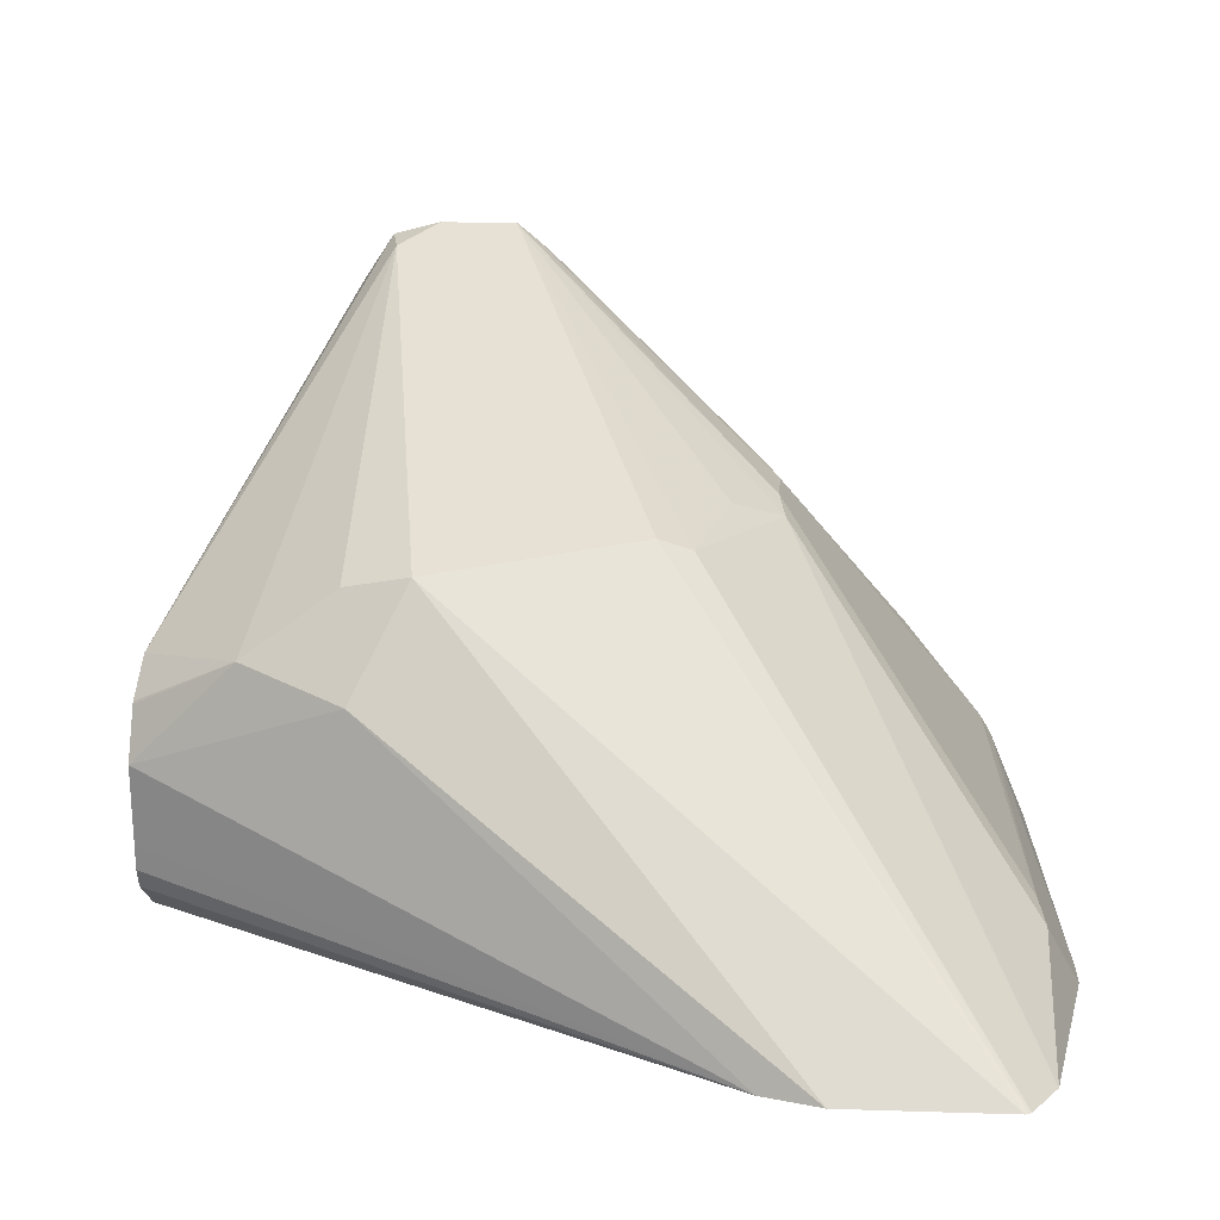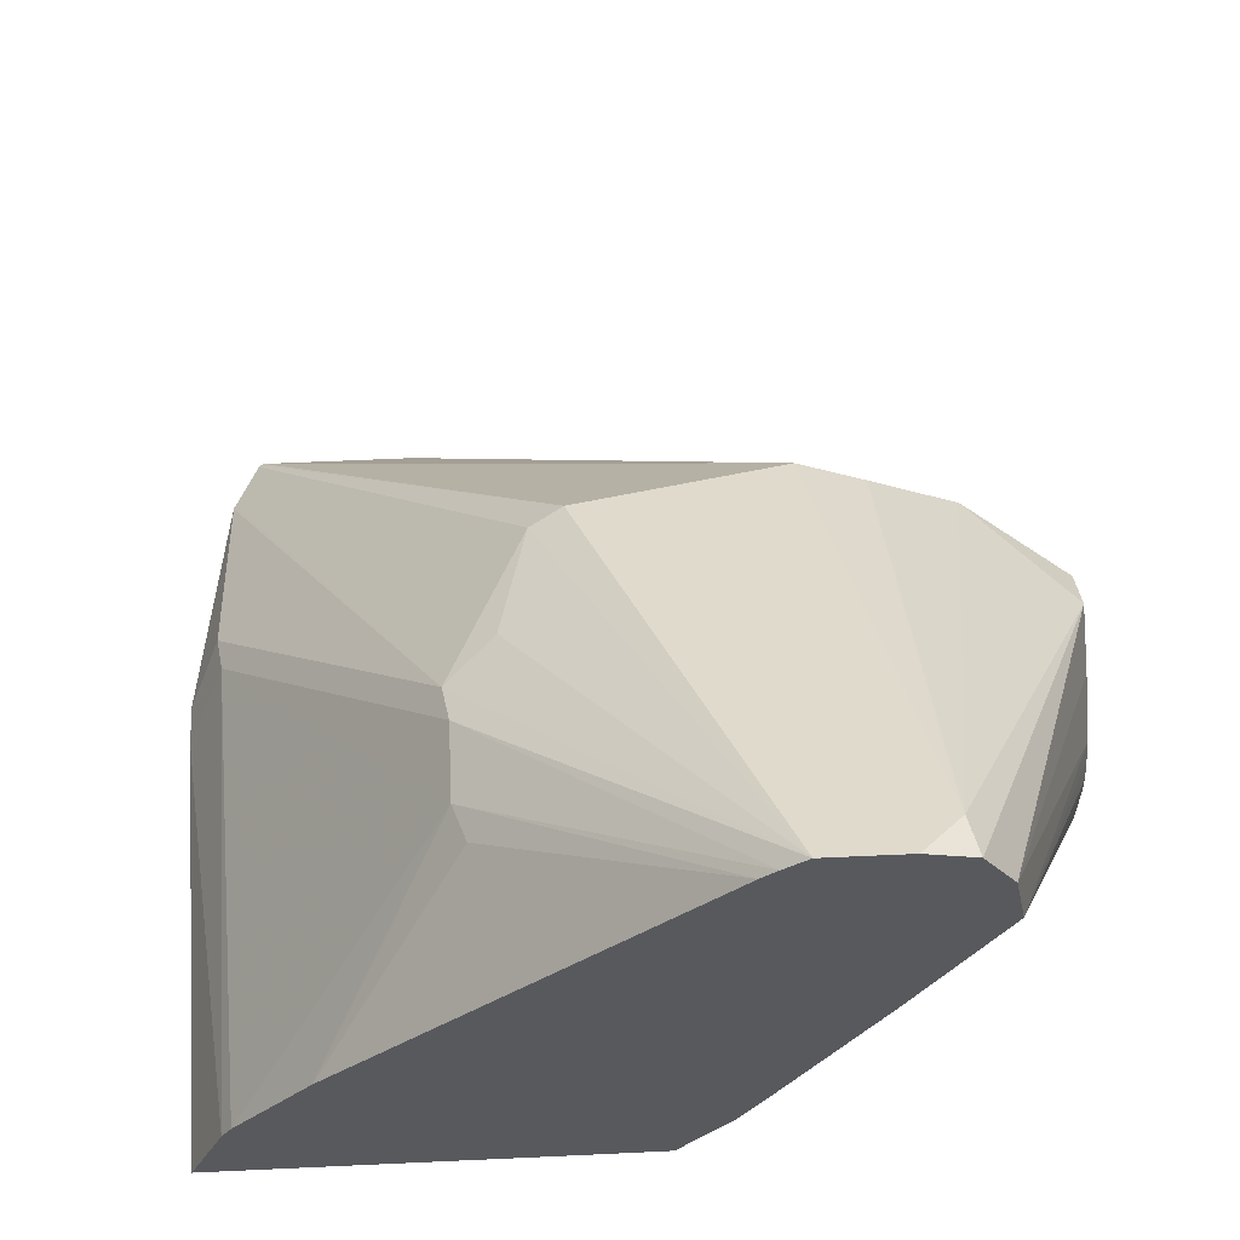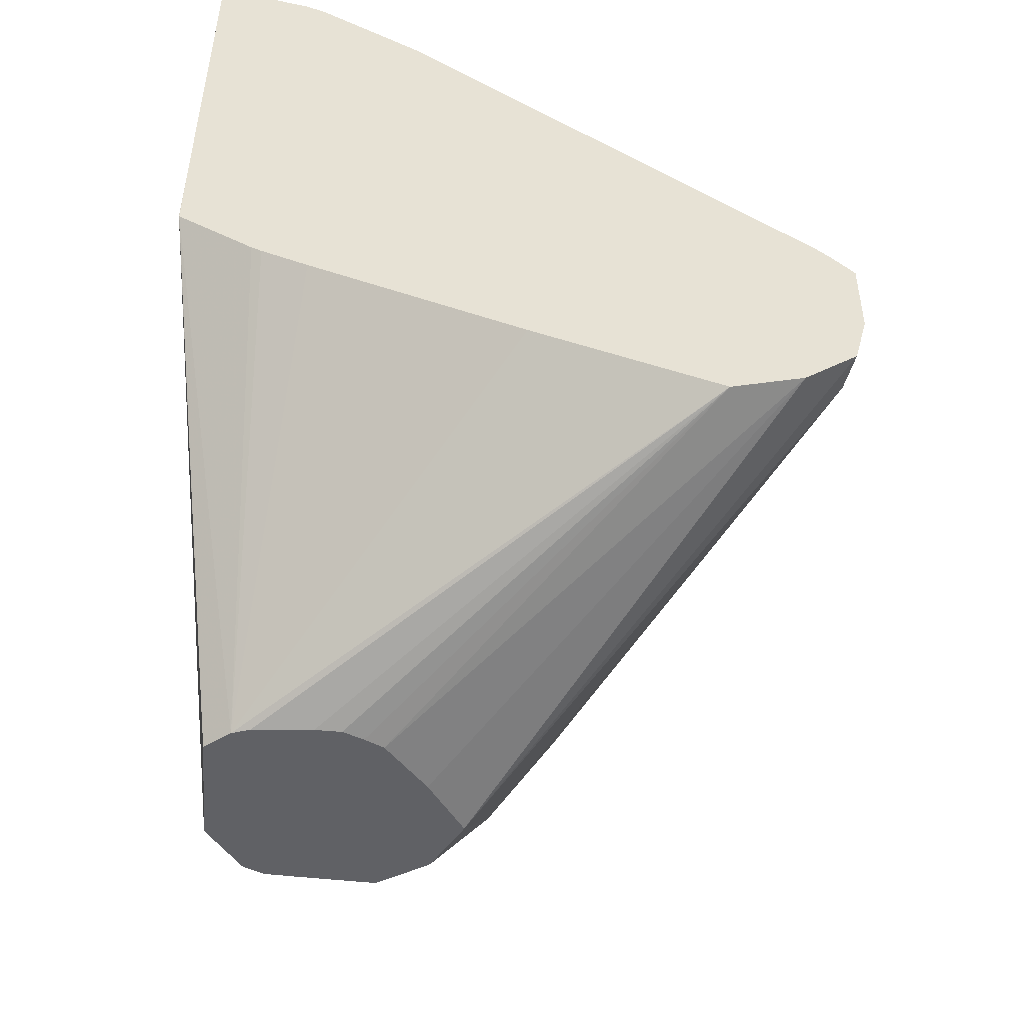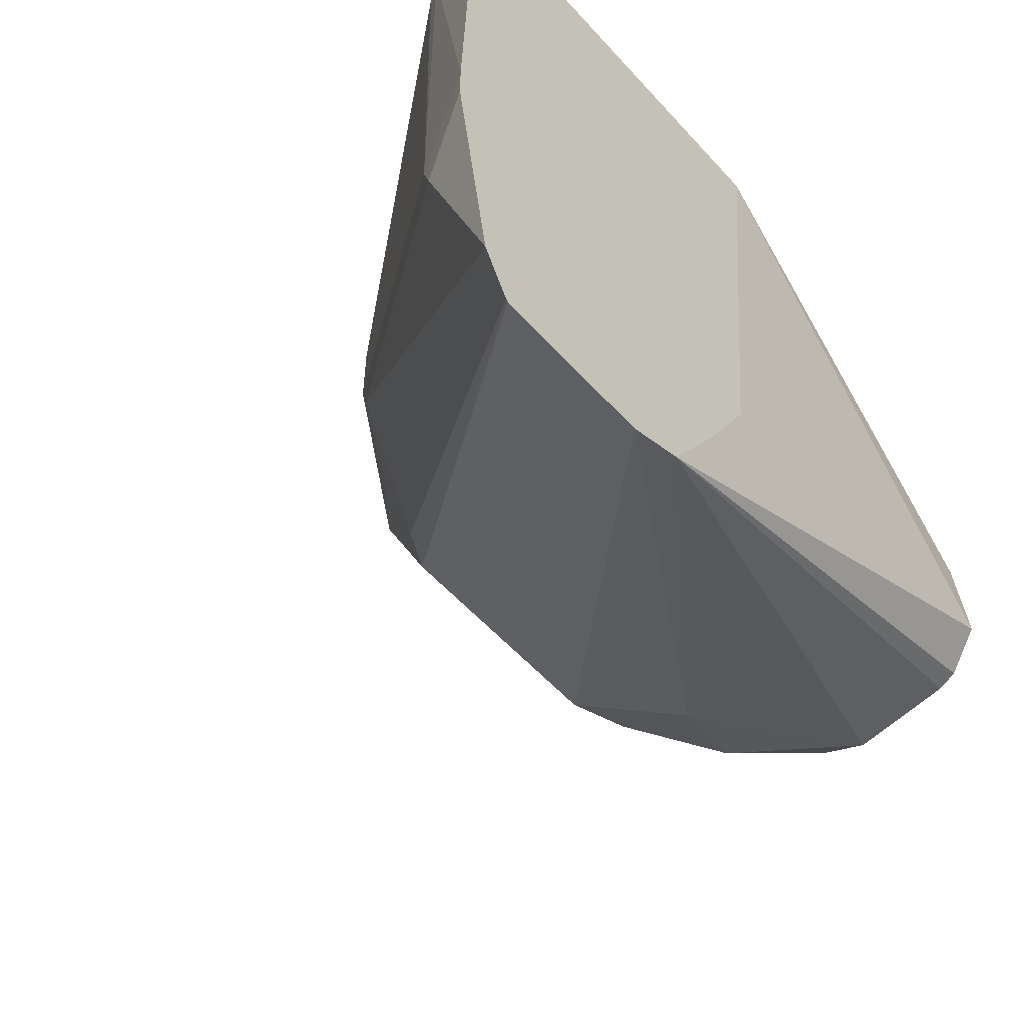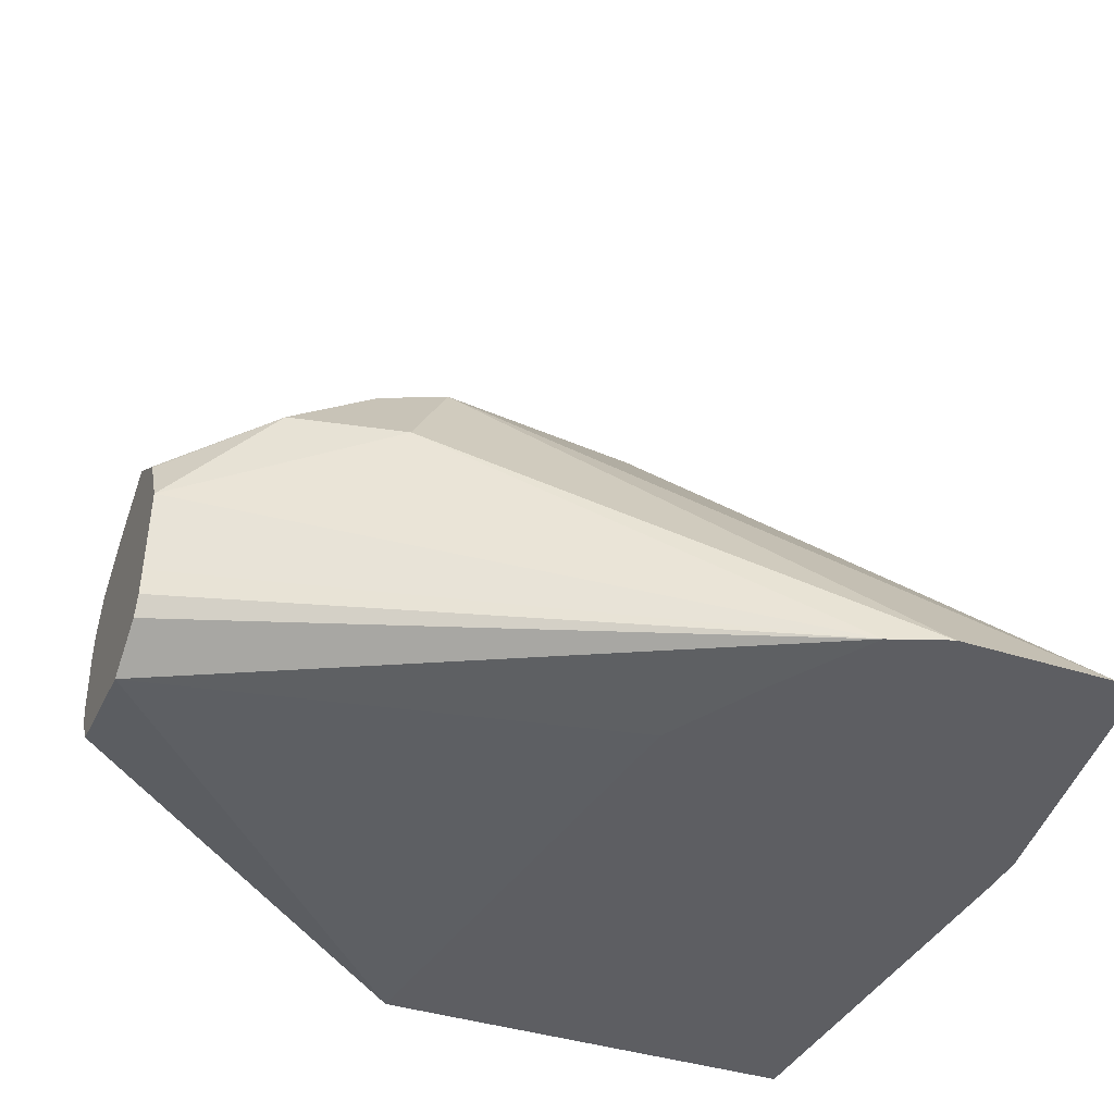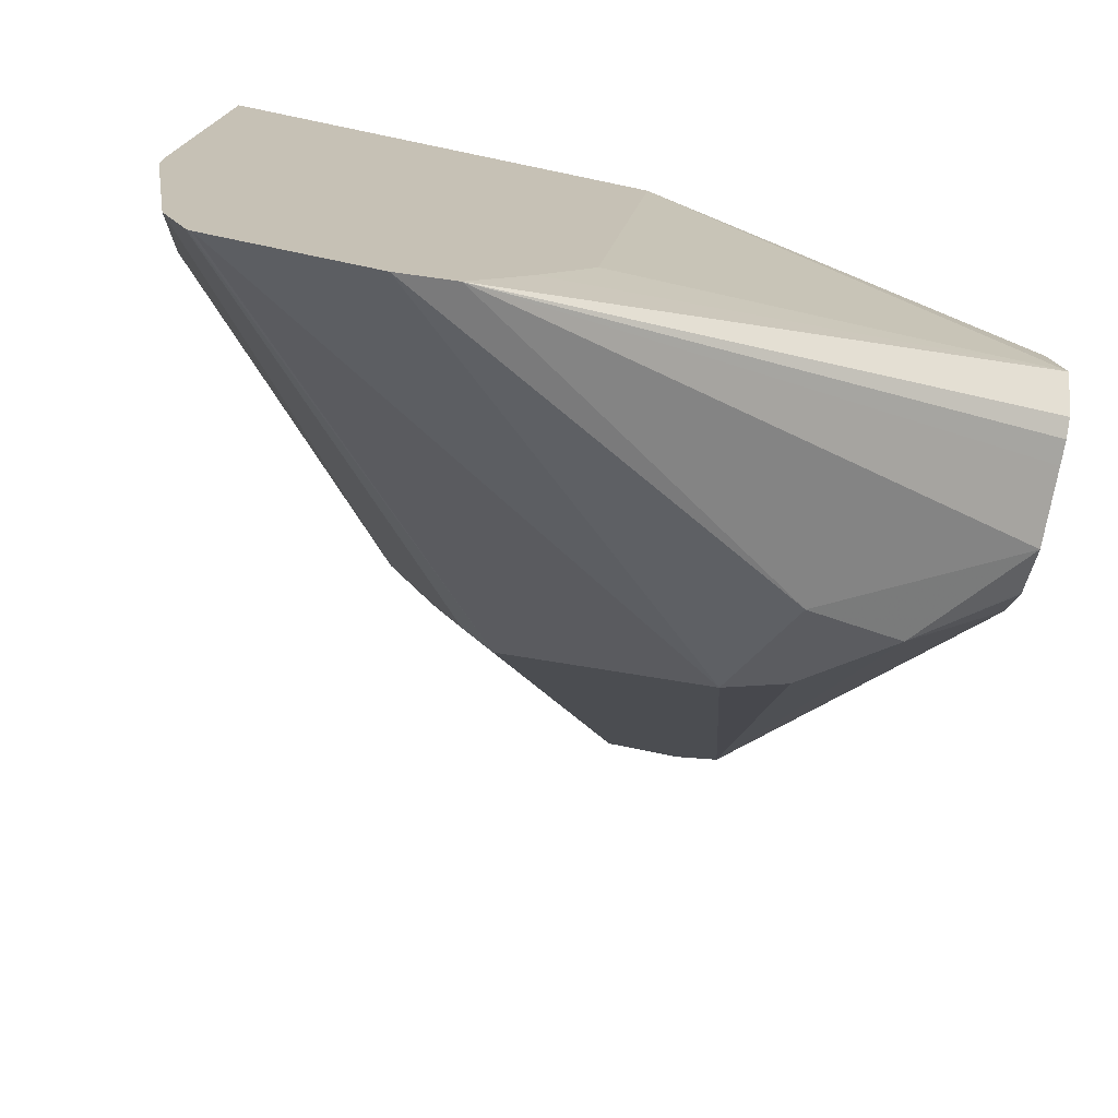
<metadata>
{"format":"obj","ext":"obj","renderer":"f3d","projection":"perspective","resolution":1024,"background":"white","views":[{"elev":13.6,"azim":-175.9,"up":"+Y"},{"elev":60.0,"azim":-2.7,"up":"+Y"},{"elev":40.1,"azim":90.2,"up":"+Z"},{"elev":-55.0,"azim":-48.8,"up":"+Z"},{"elev":-38.3,"azim":157.7,"up":"+Y"},{"elev":-73.9,"azim":-11.8,"up":"+Z"}]}
</metadata>
<code>
v -0.1077 0.1351 -0.4611
v -0.09294 0.1351 -0.4555
v -0.1483 0.1351 -0.4611
v -0.01355 0.2302 -0.3927
v -6.93e-06 0.2031 -0.4063
v -0.0777 0.1351 -0.4301
v 0.05454 0.1828 -0.386
v 0.05454 0.1625 -0.3836
v 0.05454 0.1561 -0.3828
v 0.05454 0.1511 -0.3803
v 0.05454 0.1427 -0.3675
v -0.1493 0.1351 -0.4606
v -0.149 0.1354 -0.4604
v -0.0677 0.237 -0.3792
v -0.01355 0.2912 -0.2709
v 0.006752 0.2912 -0.2709
v 0.003383 0.2268 -0.3894
v 0.01014 0.2133 -0.3961
v 0.02707 0.2099 -0.3927
v -0.06358 0.1351 -0.4036
v 0.05454 0.1956 -0.3796
v 0.05454 0.1449 -0.3389
v -0.04758 0.1351 -0.2606
v -0.1498 0.1351 -0.4601
v -0.07617 0.2336 -0.3758
v -0.02389 0.2963 -0.2605
v -0.00357 0.2963 -0.2605
v 0.008825 0.2932 -0.2605
v 0.05454 0.2048 -0.3664
v 0.05454 0.1963 -0.3791
v 0.05454 0.1516 -0.3344
v -0.04749 0.1352 -0.2605
v -0.06826 0.1351 -0.2605
v -0.1559 0.1351 -0.4479
v -0.09649 0.2336 -0.3352
v -0.08379 0.2387 -0.3454
v -0.02991 0.2915 -0.2605
v -0.09478 0.237 -0.325
v 0.01675 0.2813 -0.2605
v 0.05454 0.1964 -0.3521
v 0.01694 0.281 -0.2605
v 0.05454 0.1561 -0.3333
v 0.02031 0.2641 -0.2605
v -0.0008923 0.2194 -0.2605
v -0.02121 0.1788 -0.2605
v -0.0268 0.1677 -0.2605
v -0.03268 0.1563 -0.2605
v -0.03417 0.1538 -0.2605
v -0.1624 0.1351 -0.2605
v -0.1564 0.1351 -0.4469
v -0.1574 0.1524 -0.3961
v -0.1557 0.1558 -0.386
v -0.03391 0.288 -0.2605
v -0.09478 0.237 -0.3047
v 0.05454 0.1867 -0.3391
v 0.05454 0.1708 -0.3333
v 0.05454 0.1771 -0.334
v 0.05454 0.1821 -0.3364
v -0.1525 0.159 -0.2605
v -0.1661 0.1351 -0.3753
v -0.1661 0.1351 -0.386
v -0.1497 0.1637 -0.2605
v -0.09141 0.2387 -0.2946
v -0.1286 0.1896 -0.2605
f 28 39 29
f 26 47 46
f 26 46 45
f 26 45 44
f 26 44 43
f 26 43 41
f 26 41 39
f 26 28 27
f 26 35 38
f 26 38 37
f 29 39 41
f 26 48 47
f 26 39 28
f 26 36 35
f 26 53 64
f 26 33 32
f 26 49 33
f 26 59 49
f 26 62 59
f 26 64 62
f 26 37 53
f 25 36 26
f 25 35 36
f 24 35 25
f 24 34 35
f 23 32 33
f 29 41 40
f 22 32 23
f 26 32 48
f 31 42 43
f 43 56 57
f 31 44 45
f 22 31 32
f 54 64 63
f 54 62 64
f 53 63 64
f 53 54 63
f 52 62 54
f 52 59 62
f 52 60 59
f 52 61 60
f 51 61 52
f 50 61 51
f 49 59 60
f 43 58 55
f 31 43 44
f 43 57 58
f 41 43 55
f 40 41 55
f 38 52 54
f 37 54 53
f 37 38 54
f 35 52 38
f 35 51 52
f 35 50 51
f 34 50 35
f 31 48 32
f 31 47 48
f 31 46 47
f 31 45 46
f 42 56 43
f 19 30 21
f 16 19 17
f 17 19 18
f 4 18 5
f 4 17 18
f 4 16 17
f 4 15 16
f 3 14 4
f 3 13 14
f 3 12 13
f 2 11 6
f 2 10 11
f 2 9 10
f 2 8 9
f 2 7 8
f 2 5 7
f 4 14 15
f 1 4 5
f 1 12 3
f 1 24 12
f 1 34 24
f 1 50 34
f 1 61 50
f 1 60 61
f 1 49 60
f 1 33 49
f 1 23 33
f 1 20 23
f 1 6 20
f 1 2 6
f 19 29 30
f 1 3 4
f 5 18 19
f 1 5 2
f 6 11 20
f 5 19 7
f 16 29 19
f 16 28 29
f 16 27 28
f 15 27 16
f 15 26 27
f 14 26 15
f 14 25 26
f 13 24 25
f 12 24 13
f 11 23 20
f 11 22 23
f 7 9 8
f 7 10 9
f 13 25 14
f 7 11 10
f 7 19 21
f 7 21 30
f 7 30 29
f 7 29 40
f 7 55 58
f 7 58 57
f 7 40 55
f 7 56 42
f 7 42 31
f 7 31 22
f 7 22 11
f 7 57 56

</code>
